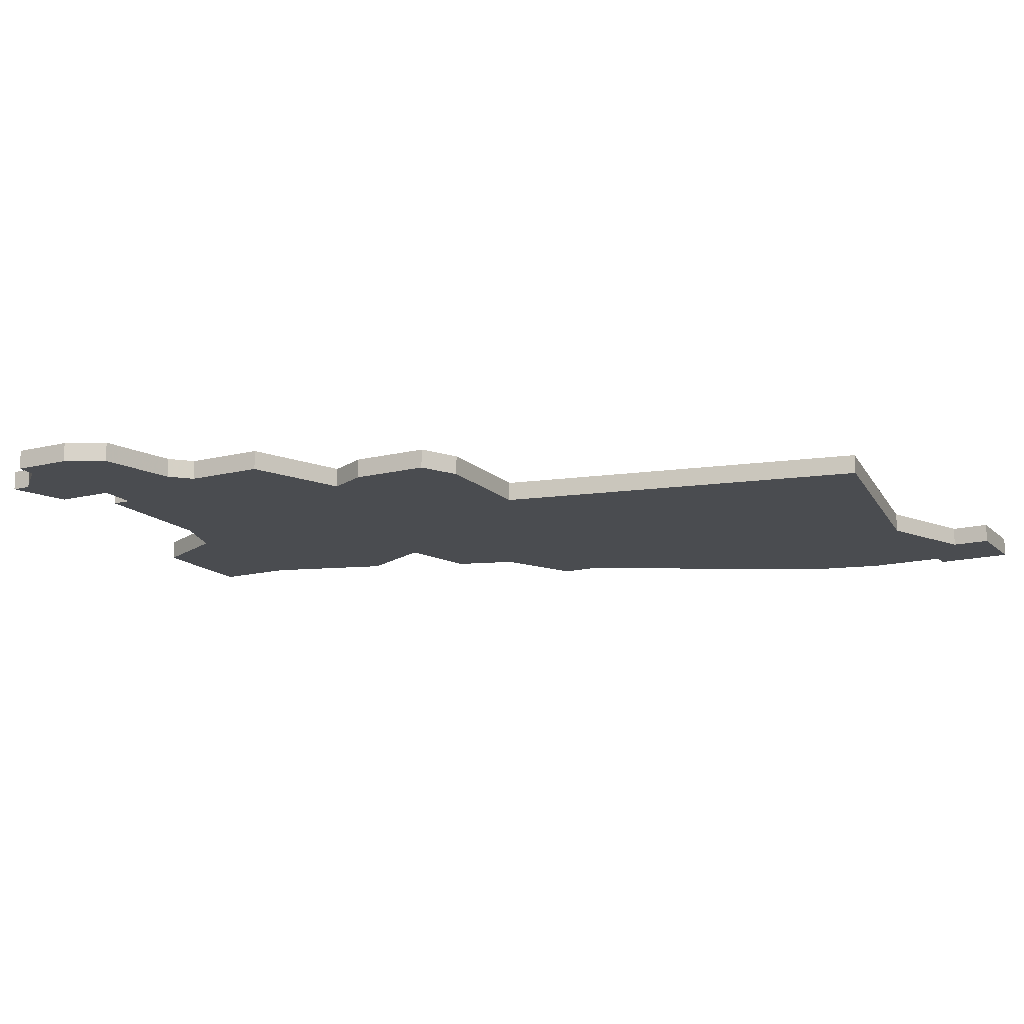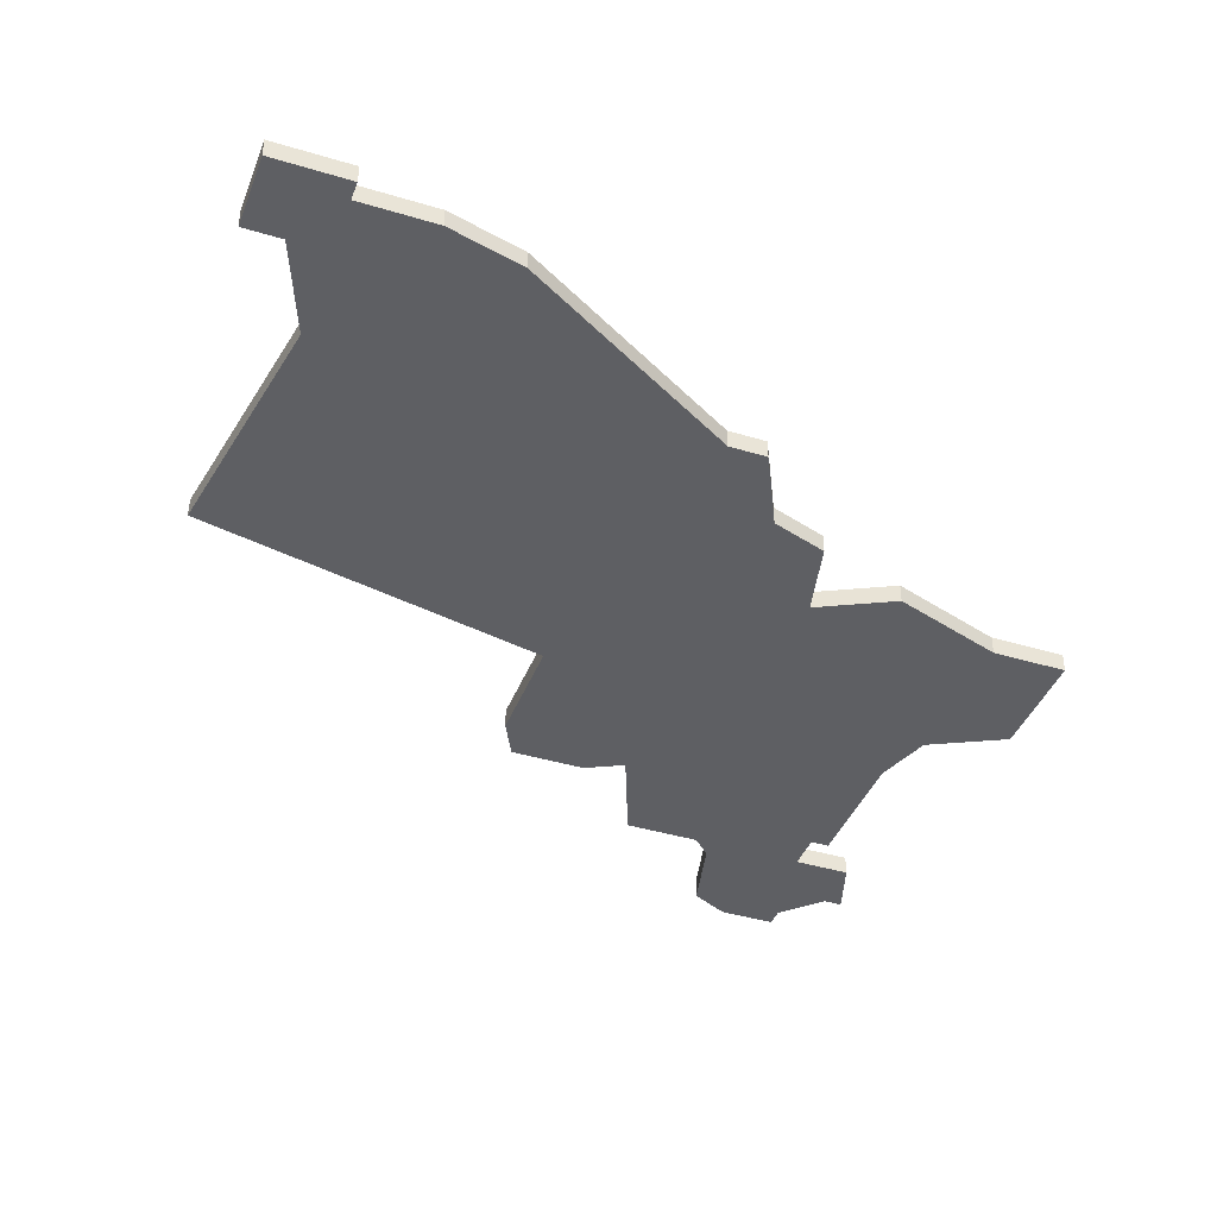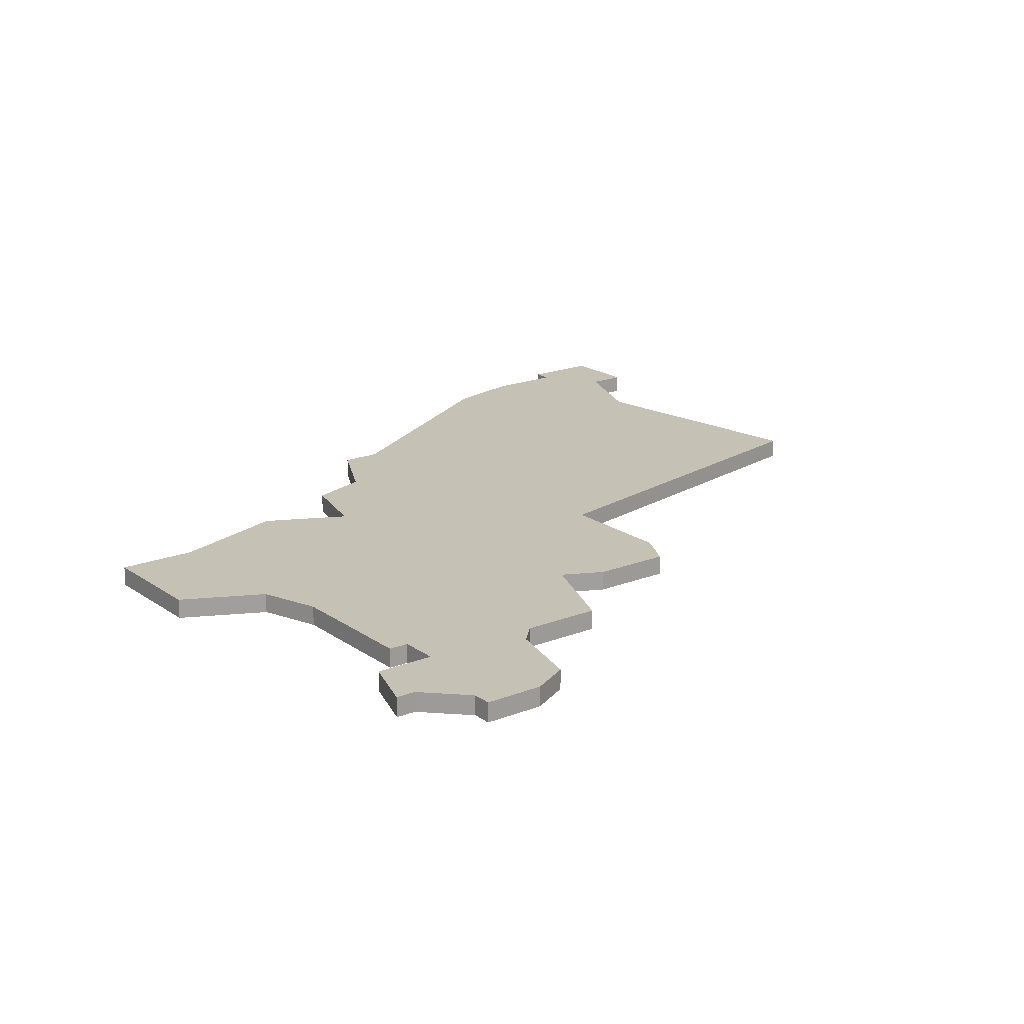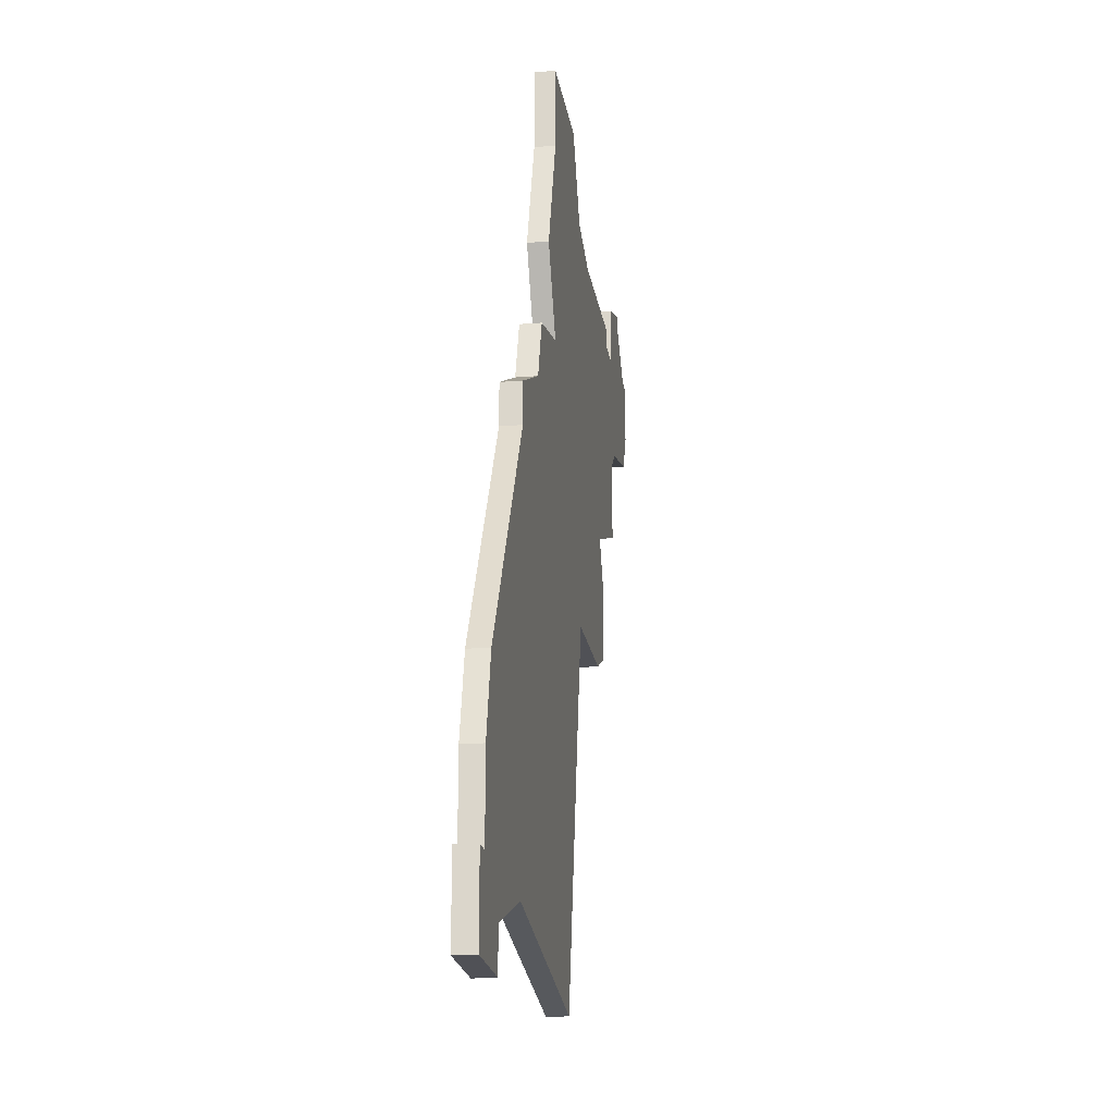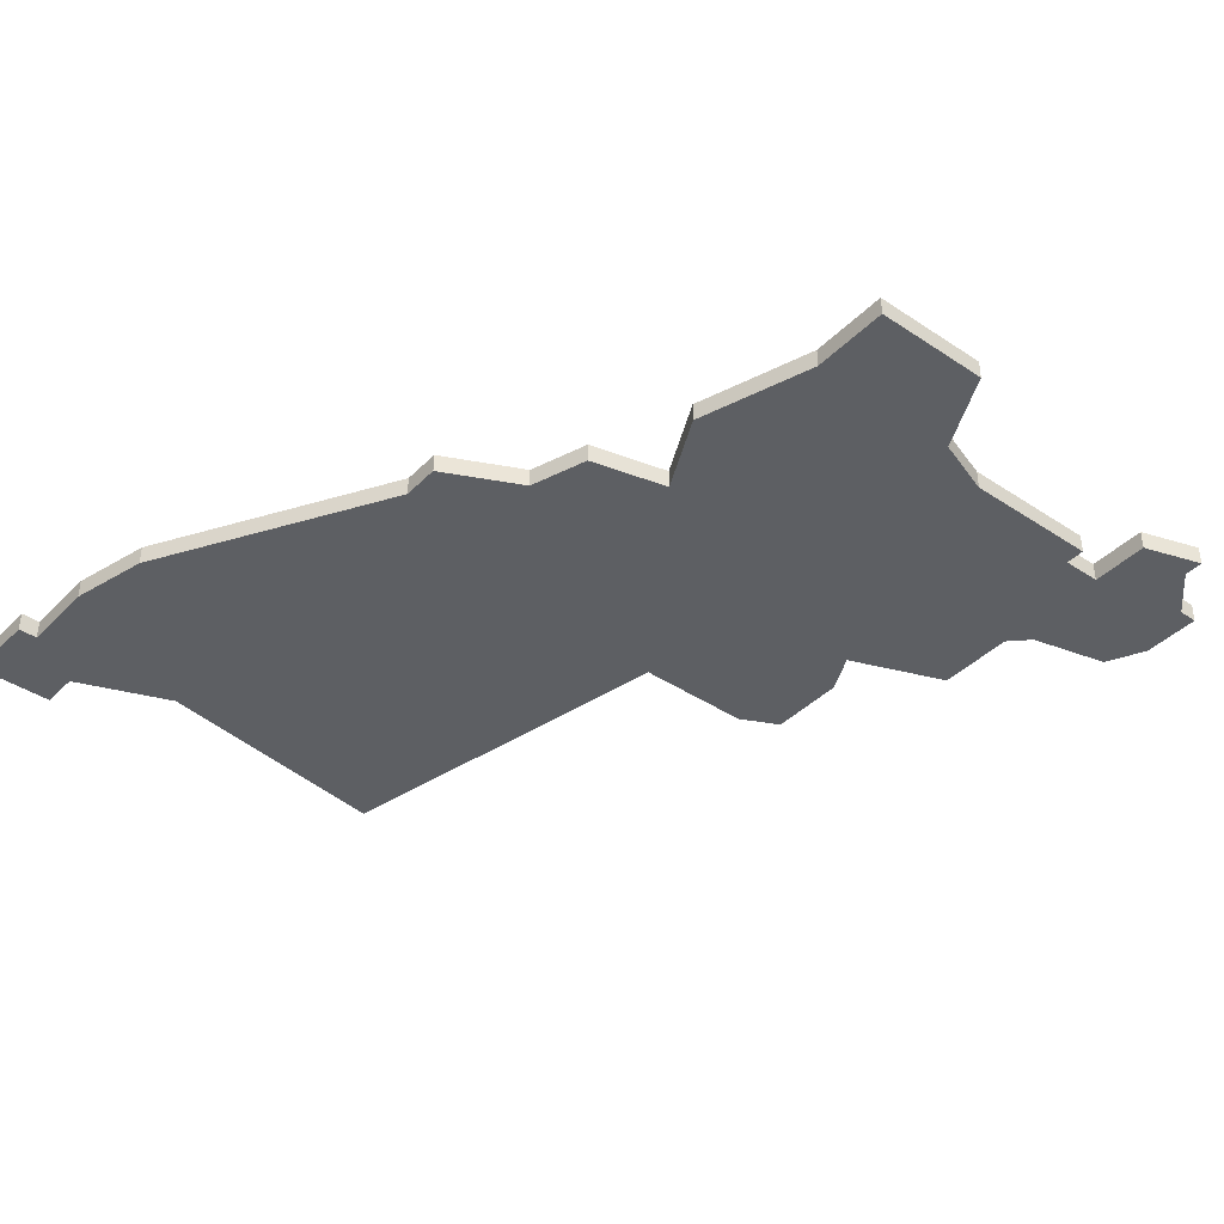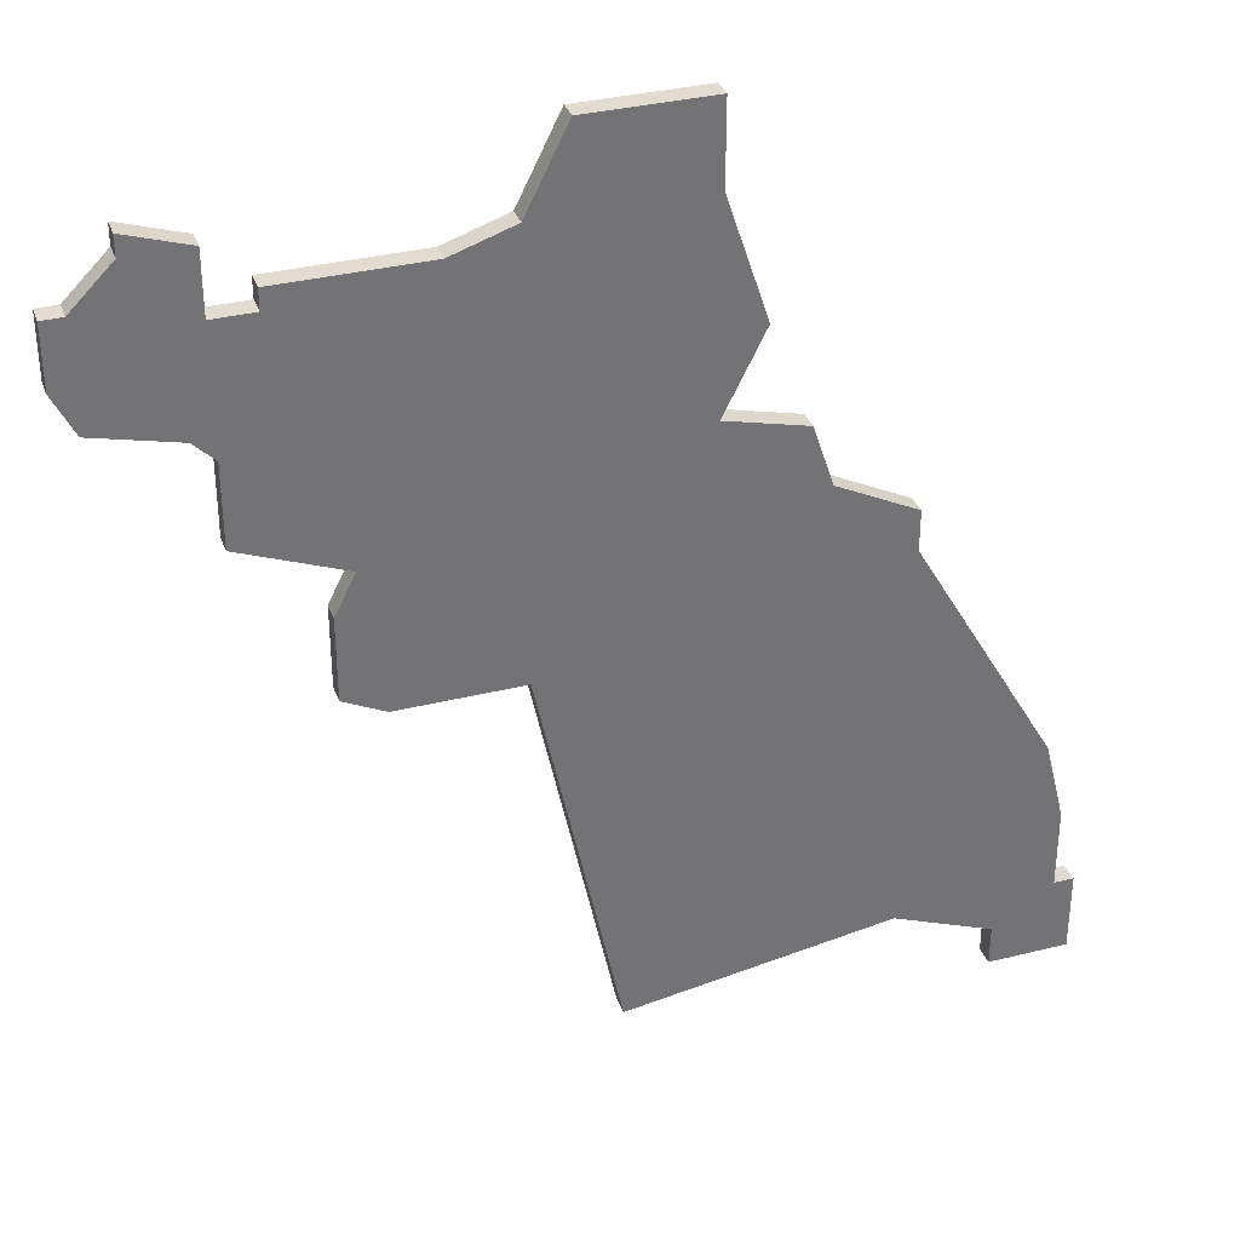
<metadata>
{"format":"obj","ext":"obj","renderer":"f3d","projection":"perspective","resolution":1024,"background":"white","views":[{"elev":-15.0,"azim":-61.6,"up":"+Z"},{"elev":-40.8,"azim":69.8,"up":"+Z"},{"elev":18.8,"azim":-127.1,"up":"+Z"},{"elev":-20.5,"azim":98.5,"up":"+Y"},{"elev":-40.1,"azim":140.6,"up":"+Z"},{"elev":34.5,"azim":-18.5,"up":"+Y"}]}
</metadata>
<code>
v 3361 -481 0
v 3361 -481 1
v 3361 -490 0
v 3361 -490 1
v 3361 -484 0
v 3361 -484 1
v 3361 -494 0
v 3361 -494 1
v 3377 -522 0
v 3377 -522 1
v 3385 -493 0
v 3385 -493 1
v 3360 -489 0
v 3360 -489 1
v 3367 -503 0
v 3367 -503 1
v 3375 -478 0
v 3375 -478 1
v 3383 -488 0
v 3383 -488 1
v 3358 -480 0
v 3358 -480 1
v 3358 -481 0
v 3358 -481 1
v 3366 -496 0
v 3366 -496 1
v 3399 -524 0
v 3399 -524 1
v 3399 -520 0
v 3399 -520 1
v 3390 -498 0
v 3390 -498 1
v 3390 -500 0
v 3390 -500 1
v 3390 -520 0
v 3390 -520 1
v 3365 -498 0
v 3365 -498 1
v 3365 -502 0
v 3365 -502 1
v 3398 -516 0
v 3398 -516 1
v 3398 -520 0
v 3398 -520 1
v 3373 -482 0
v 3373 -482 1
v 3373 -503 0
v 3373 -503 1
v 3381 -482 0
v 3381 -482 1
v 3381 -492 0
v 3381 -492 1
v 3381 -478 0
v 3381 -478 1
v 3356 -488 0
v 3356 -488 1
v 3356 -483 0
v 3356 -483 1
v 3397 -512 0
v 3397 -512 1
v 3355 -483 0
v 3355 -483 1
v 3355 -486 0
v 3355 -486 1
v 3363 -483 0
v 3363 -483 1
v 3363 -484 0
v 3363 -484 1
v 3395 -522 0
v 3395 -522 1
v 3395 -524 0
v 3395 -524 1
v 3370 -483 0
v 3370 -483 1
v 3386 -496 0
v 3386 -496 1
f 25 7 3
f 5 13 55
f 13 67 3
f 25 47 15
f 39 37 15
f 25 15 37
f 3 73 25
f 25 73 51
f 57 63 61
f 57 23 5
f 1 23 21
f 5 63 57
f 55 63 5
f 67 65 73
f 5 67 13
f 23 1 5
f 67 73 3
f 51 47 25
f 41 69 35
f 69 27 71
f 33 35 47
f 29 27 43
f 69 43 27
f 41 35 59
f 43 69 41
f 59 35 33
f 19 45 49
f 51 73 45
f 53 49 17
f 45 17 49
f 19 51 45
f 75 31 33
f 75 51 11
f 75 47 51
f 47 75 33
f 9 47 35
f 4 8 26
f 56 14 6
f 4 68 14
f 16 48 26
f 16 38 40
f 38 16 26
f 26 74 4
f 52 74 26
f 62 64 58
f 6 24 58
f 22 24 2
f 58 64 6
f 6 64 56
f 74 66 68
f 14 68 6
f 6 2 24
f 4 74 68
f 26 48 52
f 36 70 42
f 72 28 70
f 48 36 34
f 44 28 30
f 28 44 70
f 60 36 42
f 42 70 44
f 34 36 60
f 50 46 20
f 46 74 52
f 18 50 54
f 50 18 46
f 46 52 20
f 34 32 76
f 12 52 76
f 52 48 76
f 34 76 48
f 36 48 10
f 24 22 23
f 23 22 21
f 58 24 57
f 57 24 23
f 62 58 61
f 61 58 57
f 64 62 63
f 63 62 61
f 56 64 55
f 55 64 63
f 14 56 13
f 13 56 55
f 4 14 3
f 3 14 13
f 8 4 7
f 7 4 3
f 26 8 25
f 25 8 7
f 38 26 37
f 37 26 25
f 40 38 39
f 39 38 37
f 16 40 15
f 15 40 39
f 48 16 47
f 47 16 15
f 10 48 9
f 9 48 47
f 36 10 35
f 35 10 9
f 70 36 69
f 69 36 35
f 72 70 71
f 71 70 69
f 28 72 27
f 27 72 71
f 30 28 29
f 29 28 27
f 44 30 43
f 43 30 29
f 42 44 41
f 41 44 43
f 60 42 59
f 59 42 41
f 34 60 33
f 33 60 59
f 32 34 31
f 31 34 33
f 76 32 75
f 75 32 31
f 12 76 11
f 11 76 75
f 52 12 51
f 51 12 11
f 20 52 19
f 19 52 51
f 50 20 49
f 49 20 19
f 54 50 53
f 53 50 49
f 18 54 17
f 17 54 53
f 46 18 45
f 45 18 17
f 74 46 73
f 73 46 45
f 66 74 65
f 65 74 73
f 68 66 67
f 67 66 65
f 6 68 5
f 5 68 67
f 22 2 21
f 21 2 1
f 2 6 1
f 1 6 5

</code>
